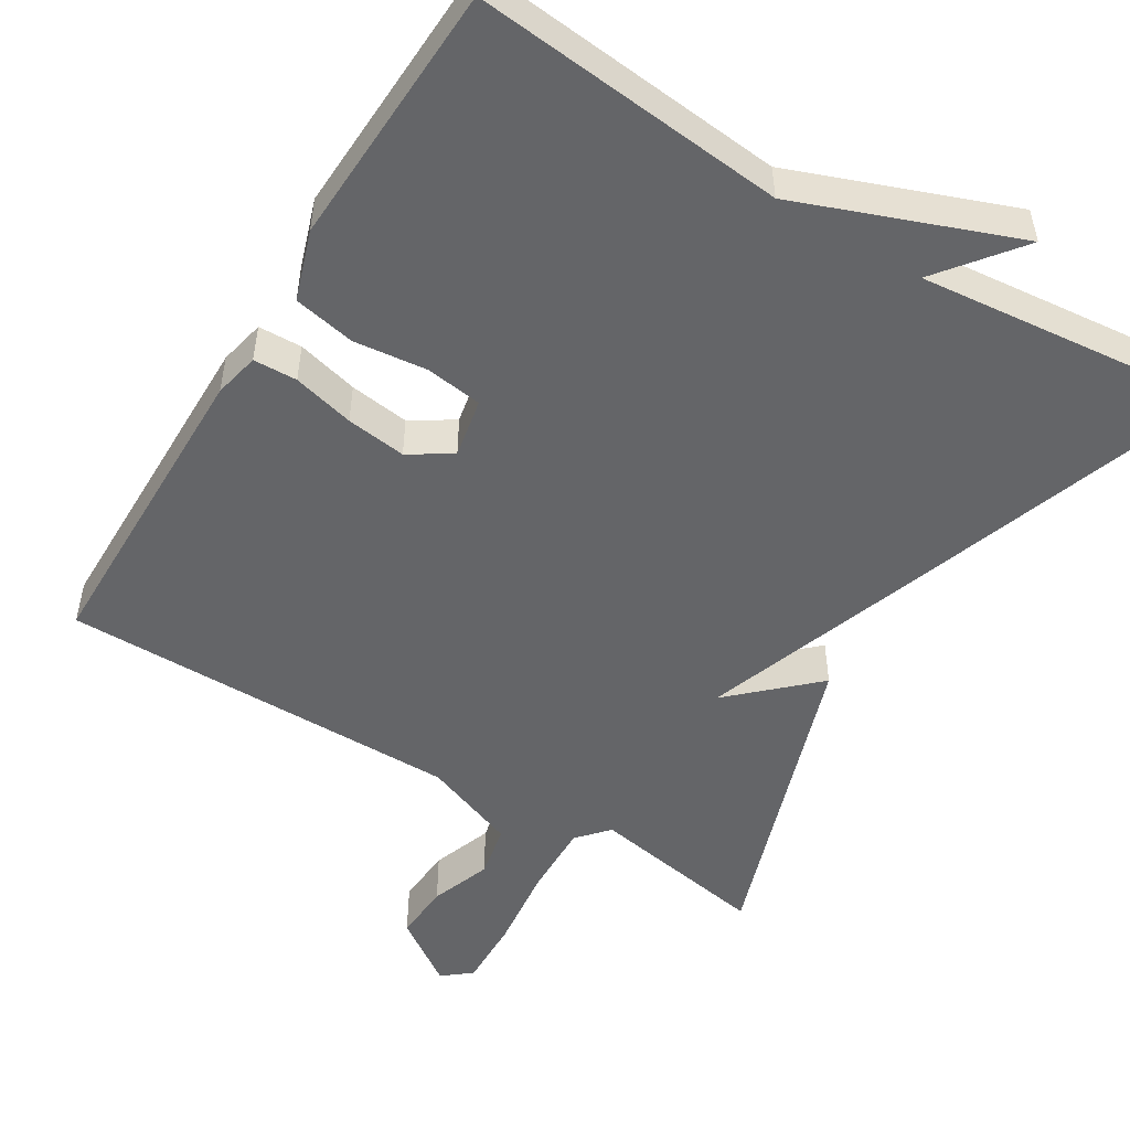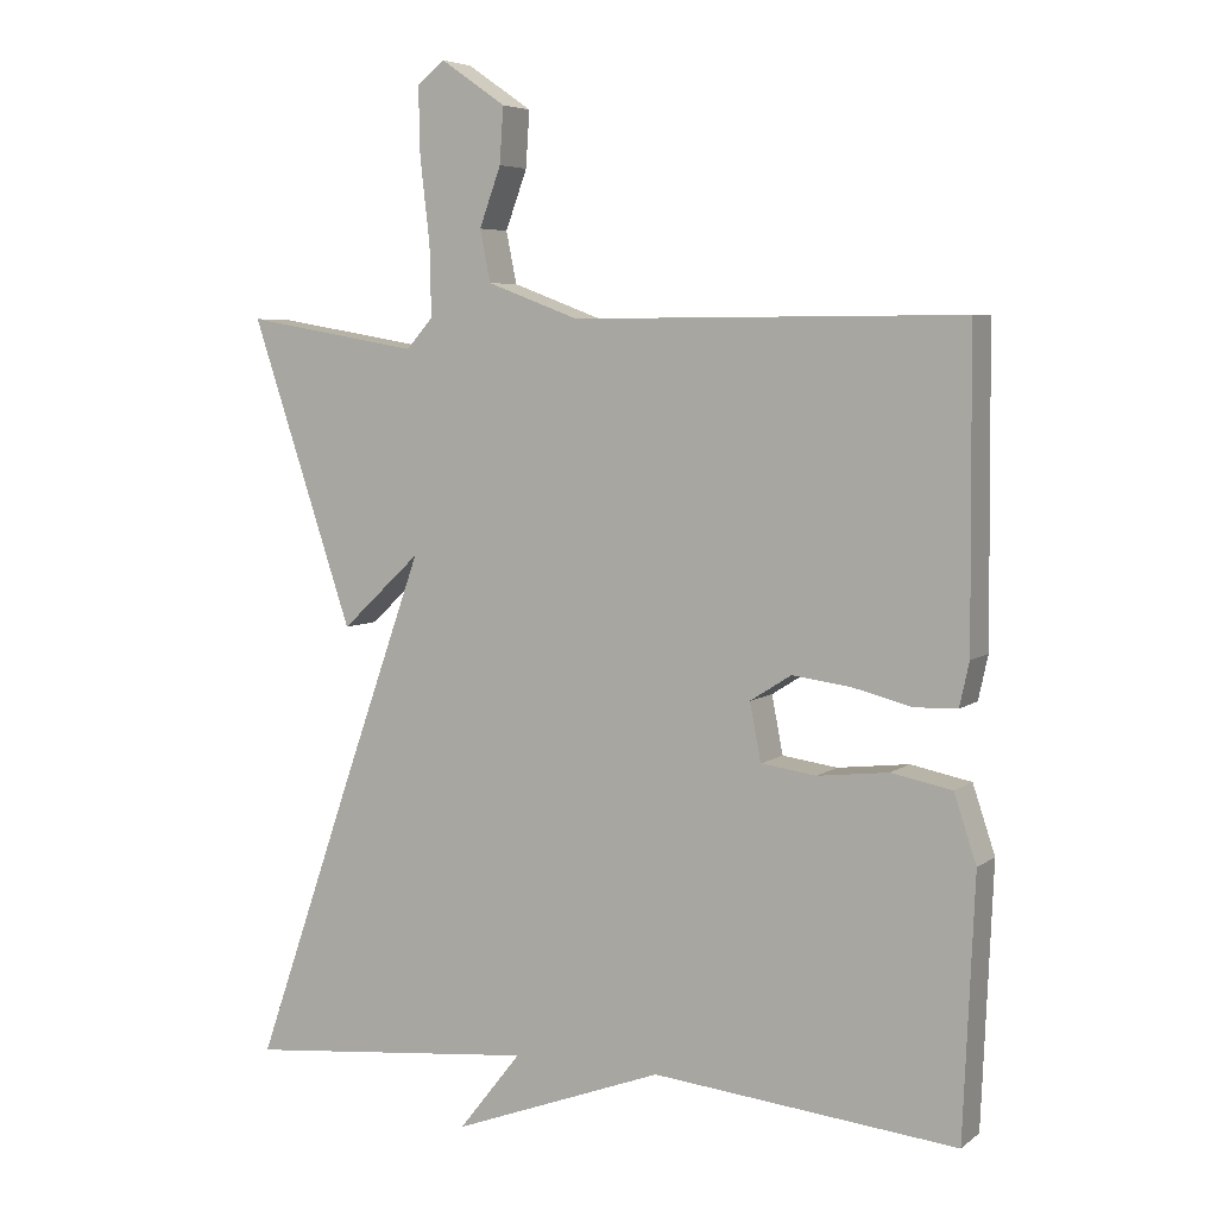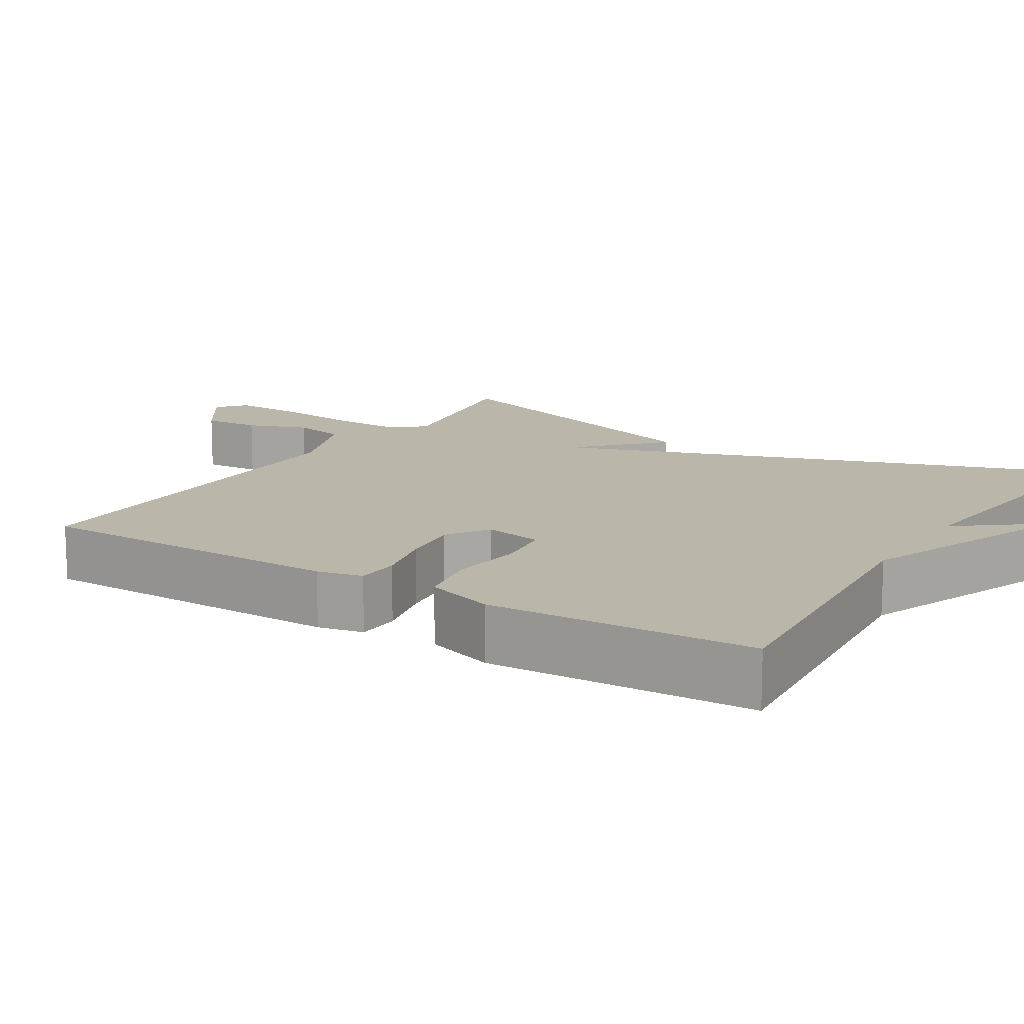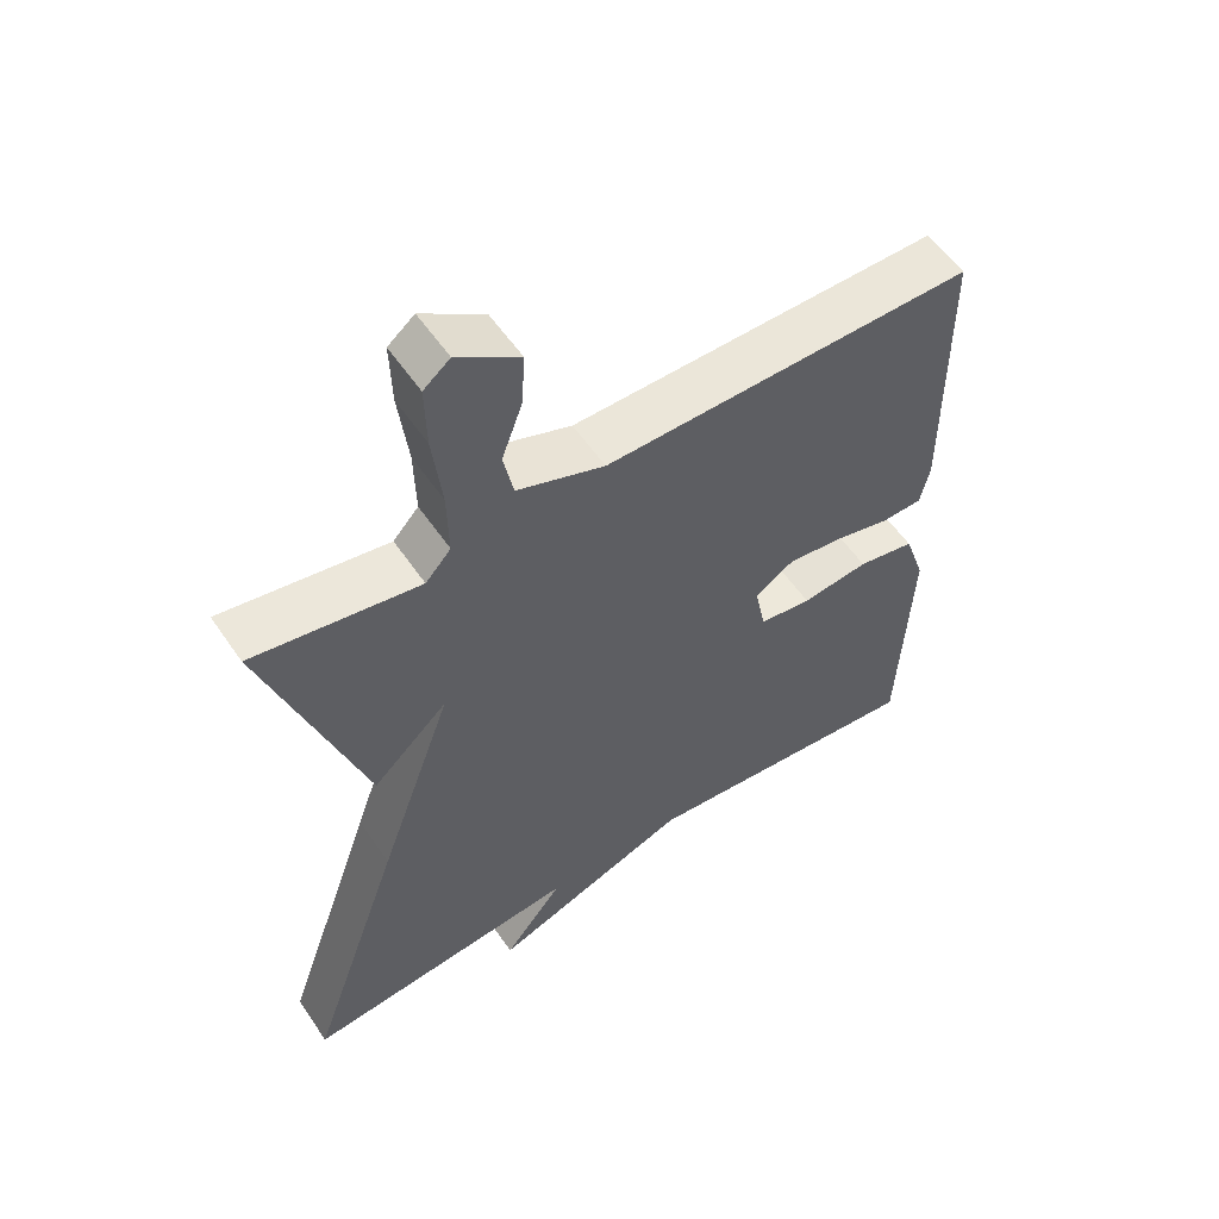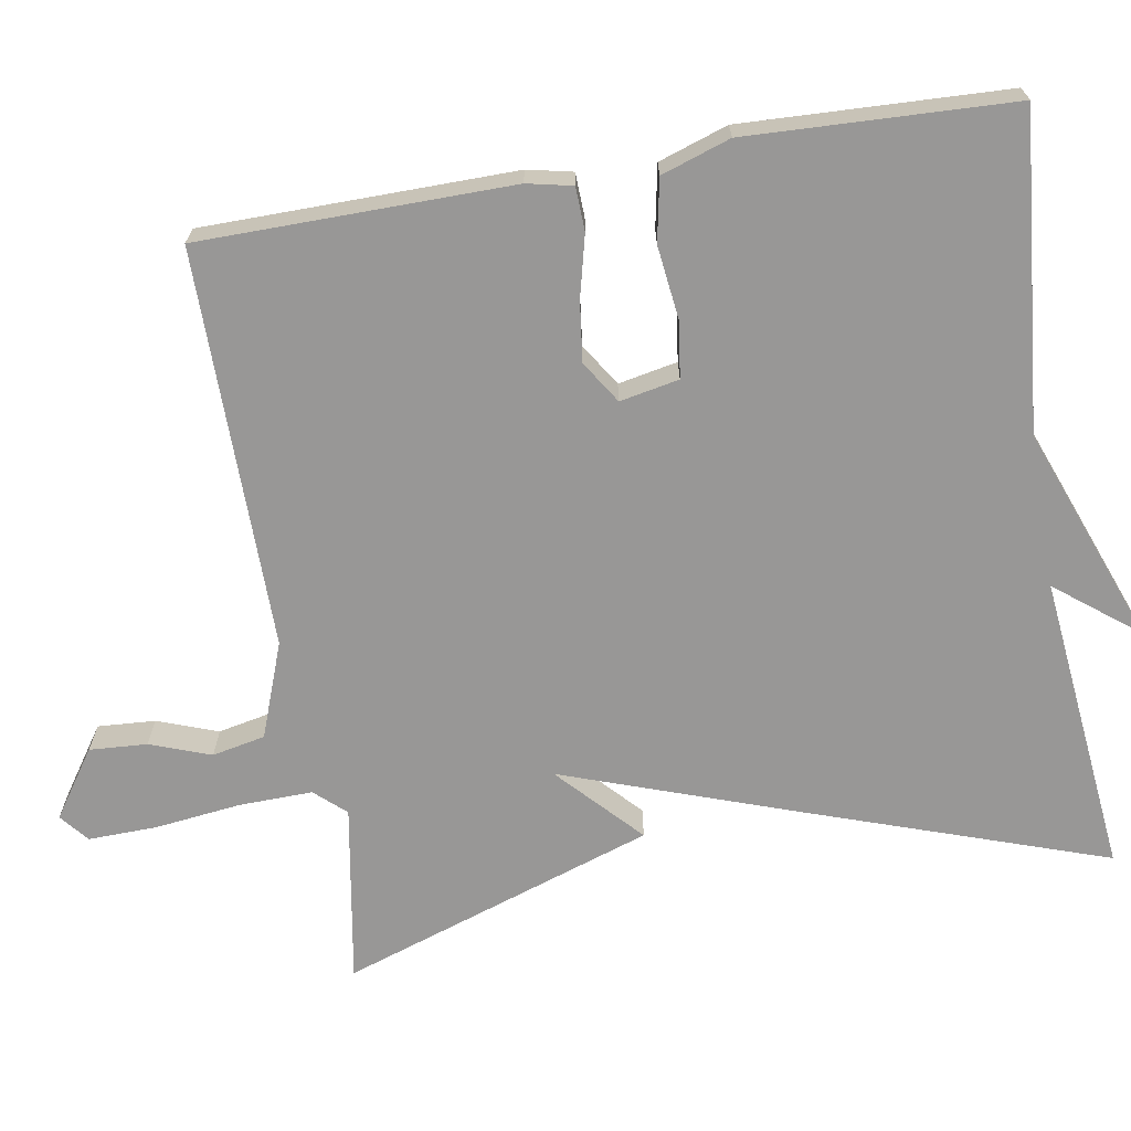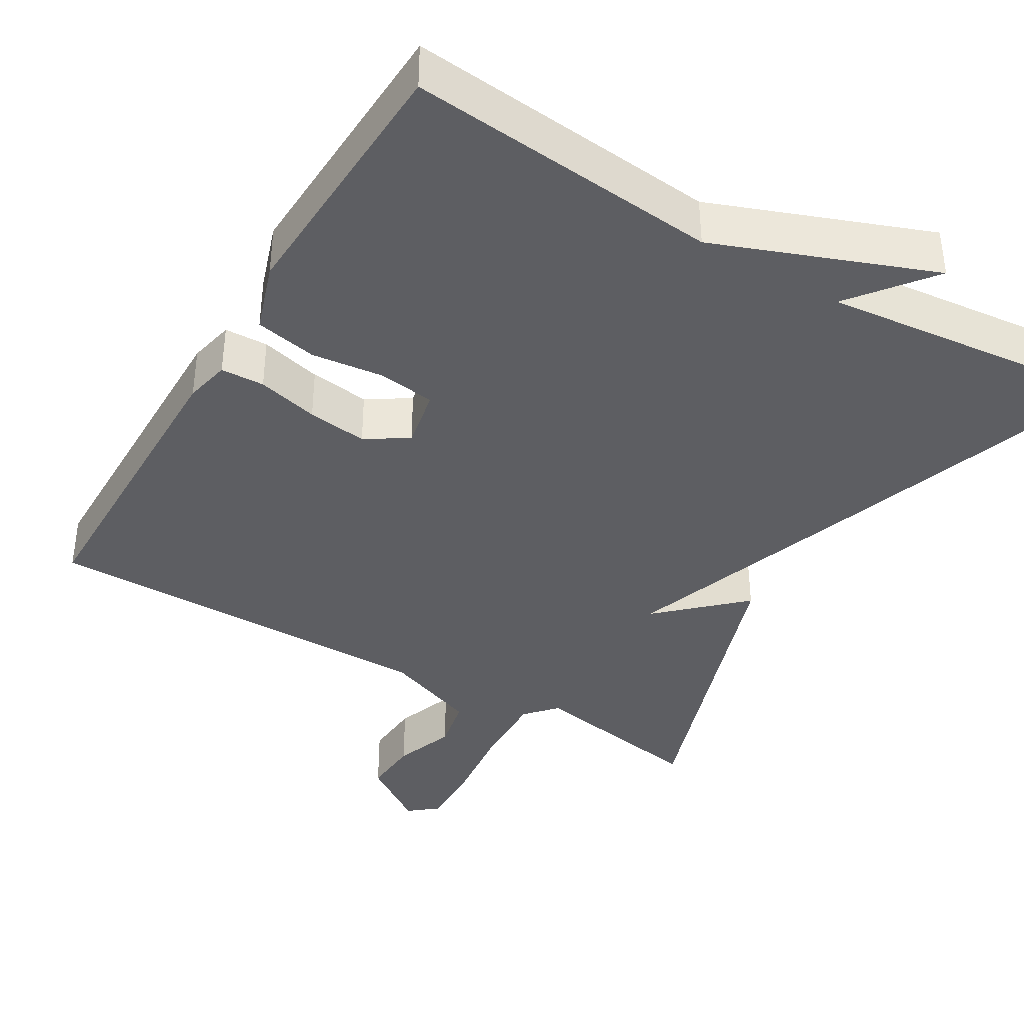
<metadata>
{"format":"obj","ext":"obj","renderer":"f3d","projection":"perspective","resolution":1024,"background":"white","views":[{"elev":-51.6,"azim":148.7,"up":"+Y"},{"elev":5.7,"azim":26.5,"up":"+Z"},{"elev":13.9,"azim":122.3,"up":"+Y"},{"elev":56.6,"azim":-33.9,"up":"+Z"},{"elev":-68.3,"azim":99.8,"up":"+Y"},{"elev":-39.3,"azim":149.5,"up":"+Y"}]}
</metadata>
<code>
v 0.5 0.07 -0.5
v 0.092 0.07 -0.46
v -0.192 0.07 -0.567
v -0.108 0.07 -0.46
v -0.5 0.07 -0.5
v -0.364 0.07 -0.108
v -0.258 0.07 0.191
v -0.364 0.07 0.092
v -0.5 0.07 0.5
v -0.267 0.07 0.46
v -0.231 0.07 0.5
v -0.233 0.07 0.595
v -0.246 0.07 0.707
v -0.248 0.07 0.797
v -0.211 0.07 0.827
v -0.124 0.07 0.767
v -0.129 0.07 0.692
v -0.158 0.07 0.613
v -0.144 0.07 0.544
v -0.021 0.07 0.498
v 0.5 0.07 0.5
v 0.503 0.07 0.094
v 0.49 0.07 0.035
v 0.433 0.07 0.033
v 0.353 0.07 0.053
v 0.275 0.07 0.063
v 0.22 0.07 0.028
v 0.235 0.07 -0.049
v 0.309 0.07 -0.059
v 0.404 0.07 -0.048
v 0.485 0.07 -0.064
v 0.515 0.07 -0.154
v 0.5 0 -0.5
v 0.092 0 -0.46
v -0.192 0 -0.567
v -0.108 0 -0.46
v -0.5 0 -0.5
v -0.364 0 -0.108
v -0.258 0 0.191
v -0.364 0 0.092
v -0.5 0 0.5
v -0.267 0 0.46
v -0.231 0 0.5
v -0.233 0 0.595
v -0.246 0 0.707
v -0.248 0 0.797
v -0.211 0 0.827
v -0.124 0 0.767
v -0.129 0 0.692
v -0.158 0 0.613
v -0.144 0 0.544
v -0.021 0 0.498
v 0.5 0 0.5
v 0.503 0 0.094
v 0.49 0 0.035
v 0.433 0 0.033
v 0.353 0 0.053
v 0.275 0 0.063
v 0.22 0 0.028
v 0.235 0 -0.049
v 0.309 0 -0.059
v 0.404 0 -0.048
v 0.485 0 -0.064
v 0.515 0 -0.154
f 32 1 2
f 31 32 2
f 30 31 2
f 29 30 2
f 2 3 4
f 29 2 4
f 28 29 4
f 5 6 7
f 4 5 7
f 28 4 7
f 27 28 7
f 26 27 7
f 25 26 7
f 23 24 25
f 22 23 25
f 21 22 25
f 20 21 25
f 19 20 25 7
f 18 19 7 8
f 16 17 18
f 15 16 18
f 14 15 18
f 13 14 18
f 12 13 18
f 11 12 18
f 11 18 8
f 10 11 8
f 8 9 10
f 34 33 64
f 34 64 63
f 34 63 62
f 34 62 61
f 36 35 34
f 36 34 61
f 36 61 60
f 39 38 37
f 39 37 36
f 39 36 60
f 39 60 59
f 39 59 58
f 39 58 57
f 57 56 55
f 57 55 54
f 57 54 53
f 57 53 52
f 39 57 52 51
f 40 39 51 50
f 50 49 48
f 50 48 47
f 50 47 46
f 50 46 45
f 50 45 44
f 50 44 43
f 40 50 43
f 40 43 42
f 42 41 40
f 1 33 34 2
f 2 34 35 3
f 3 35 36 4
f 4 36 37 5
f 5 37 38 6
f 6 38 39 7
f 7 39 40 8
f 8 40 41 9
f 9 41 42 10
f 10 42 43 11
f 11 43 44 12
f 12 44 45 13
f 13 45 46 14
f 14 46 47 15
f 15 47 48 16
f 16 48 49 17
f 17 49 50 18
f 18 50 51 19
f 19 51 52 20
f 20 52 53 21
f 21 53 54 22
f 22 54 55 23
f 23 55 56 24
f 24 56 57 25
f 25 57 58 26
f 26 58 59 27
f 27 59 60 28
f 28 60 61 29
f 29 61 62 30
f 30 62 63 31
f 31 63 64 32
f 32 64 33 1

</code>
